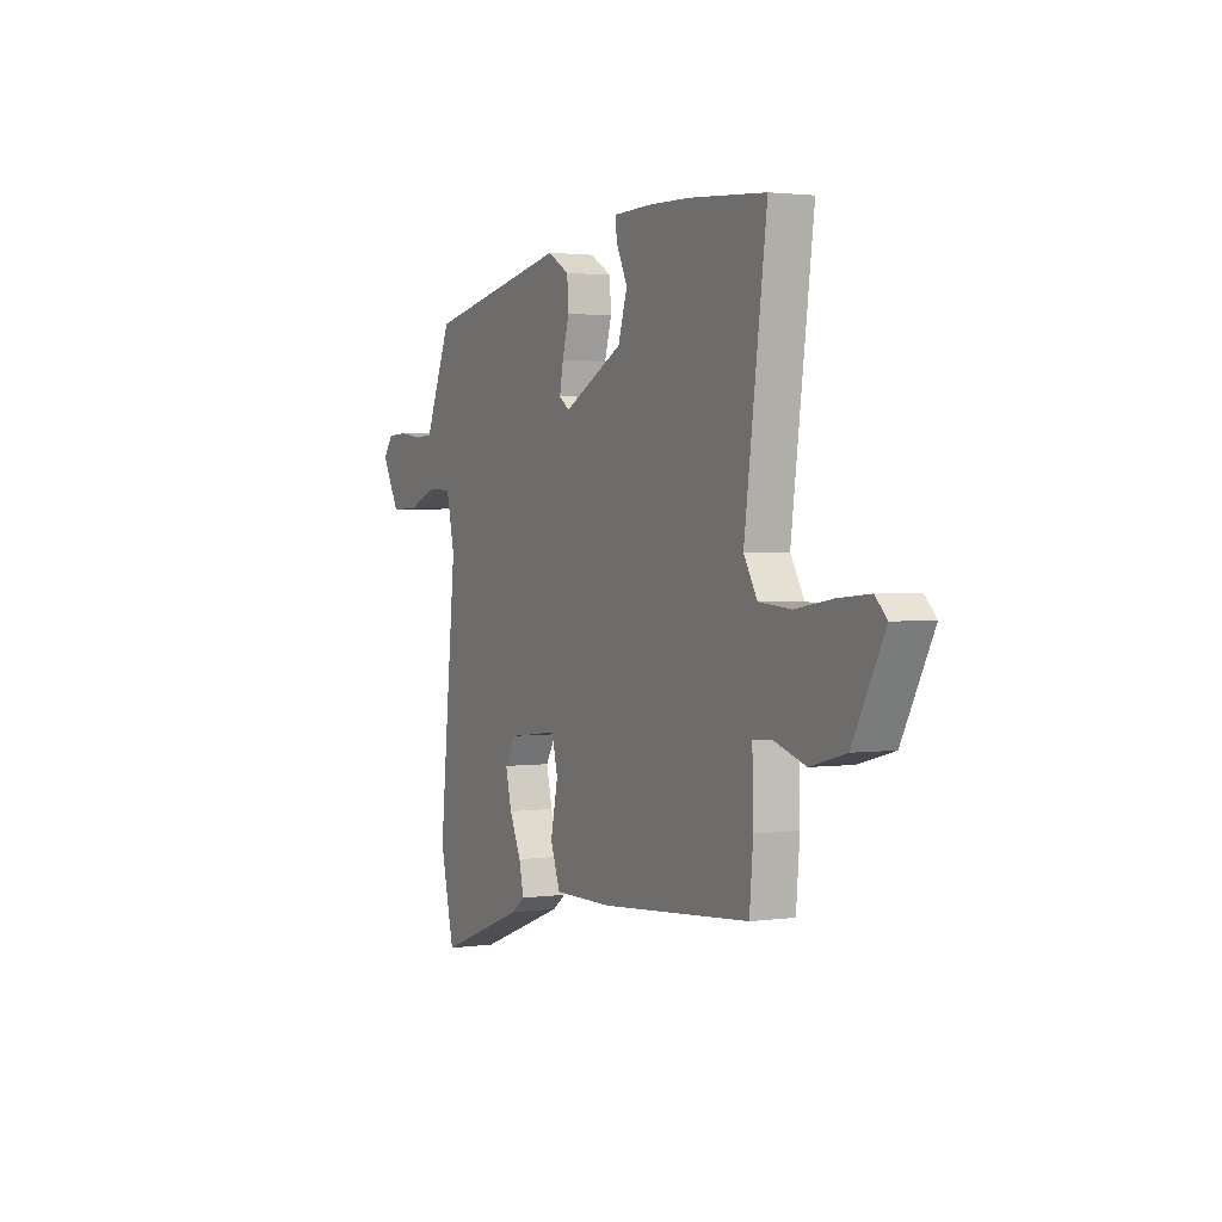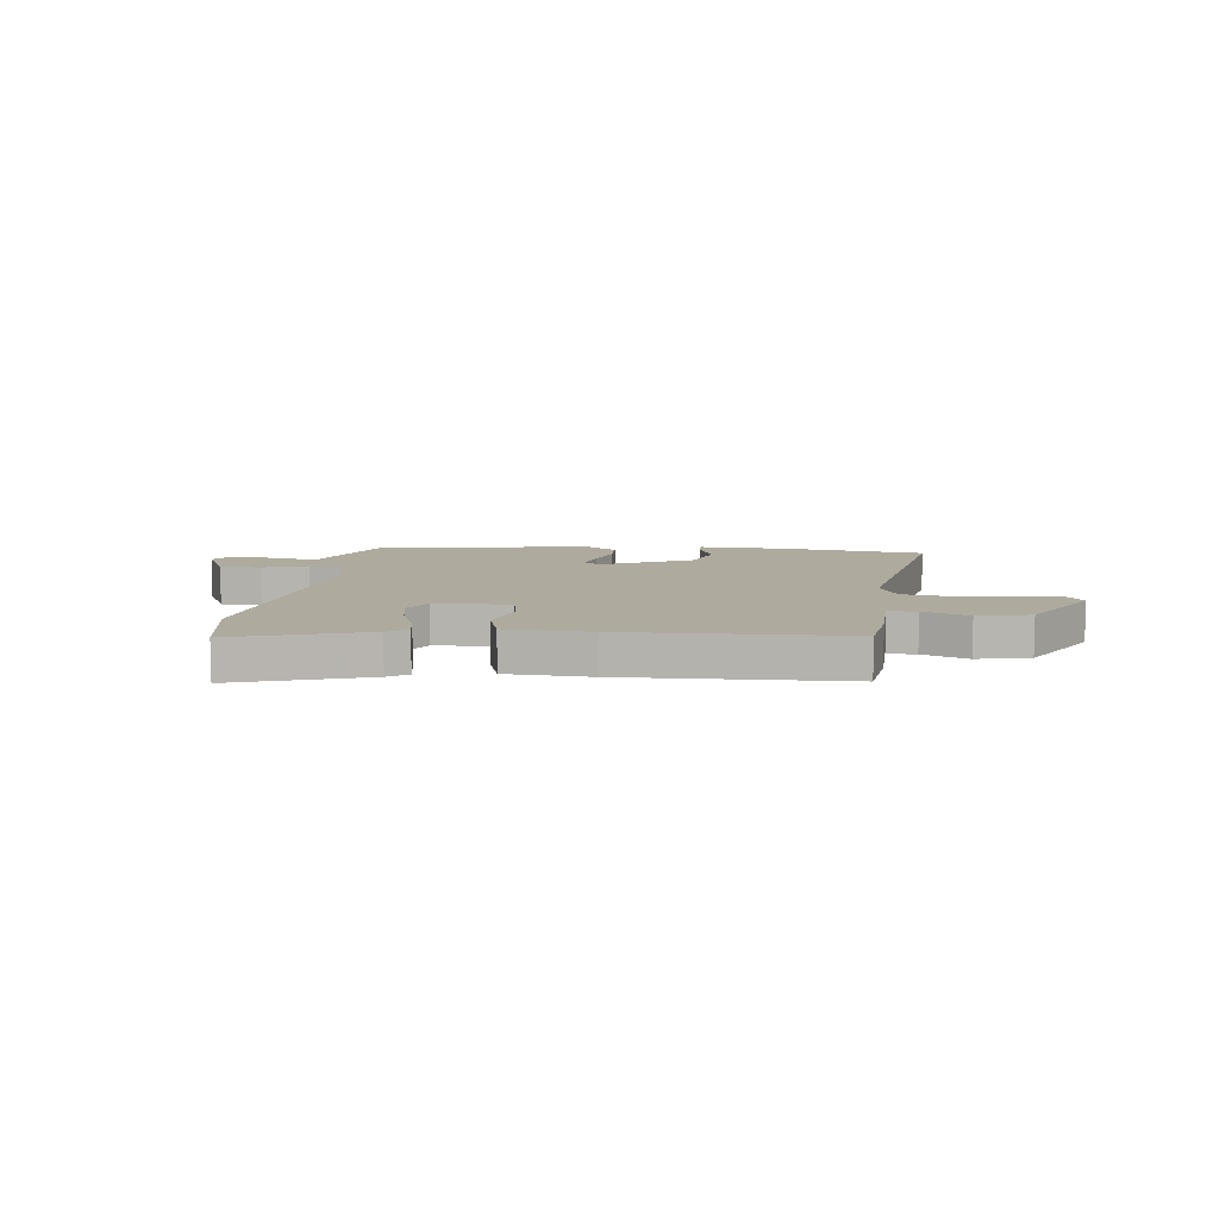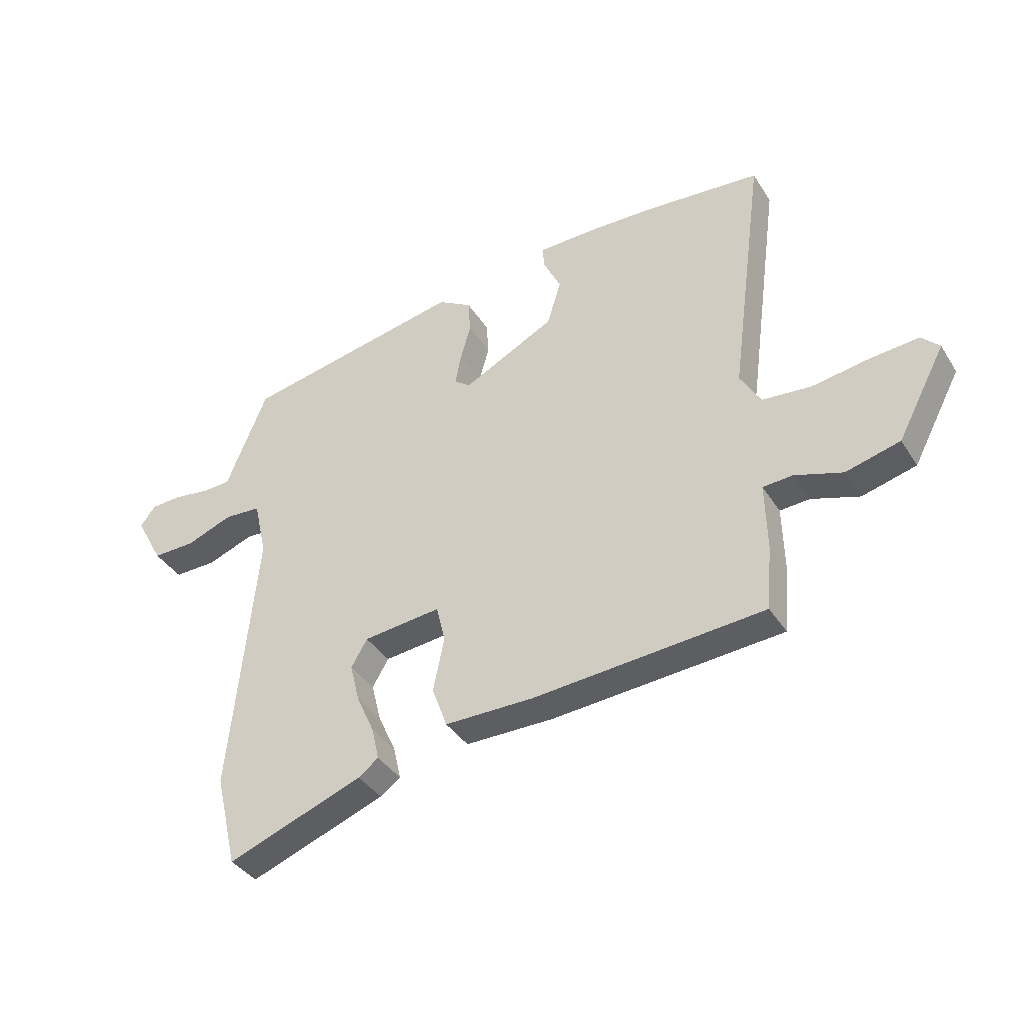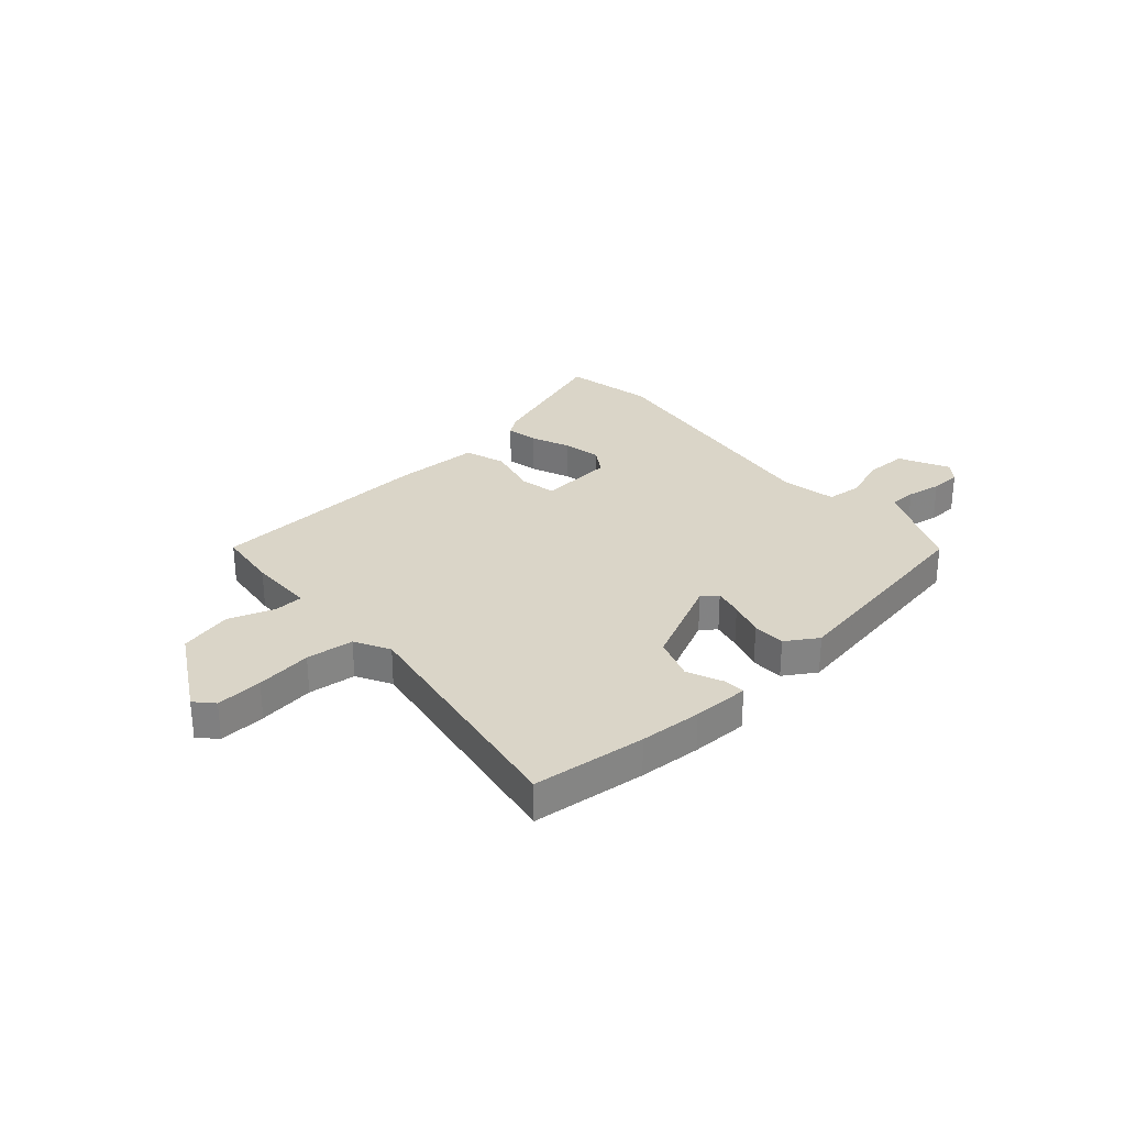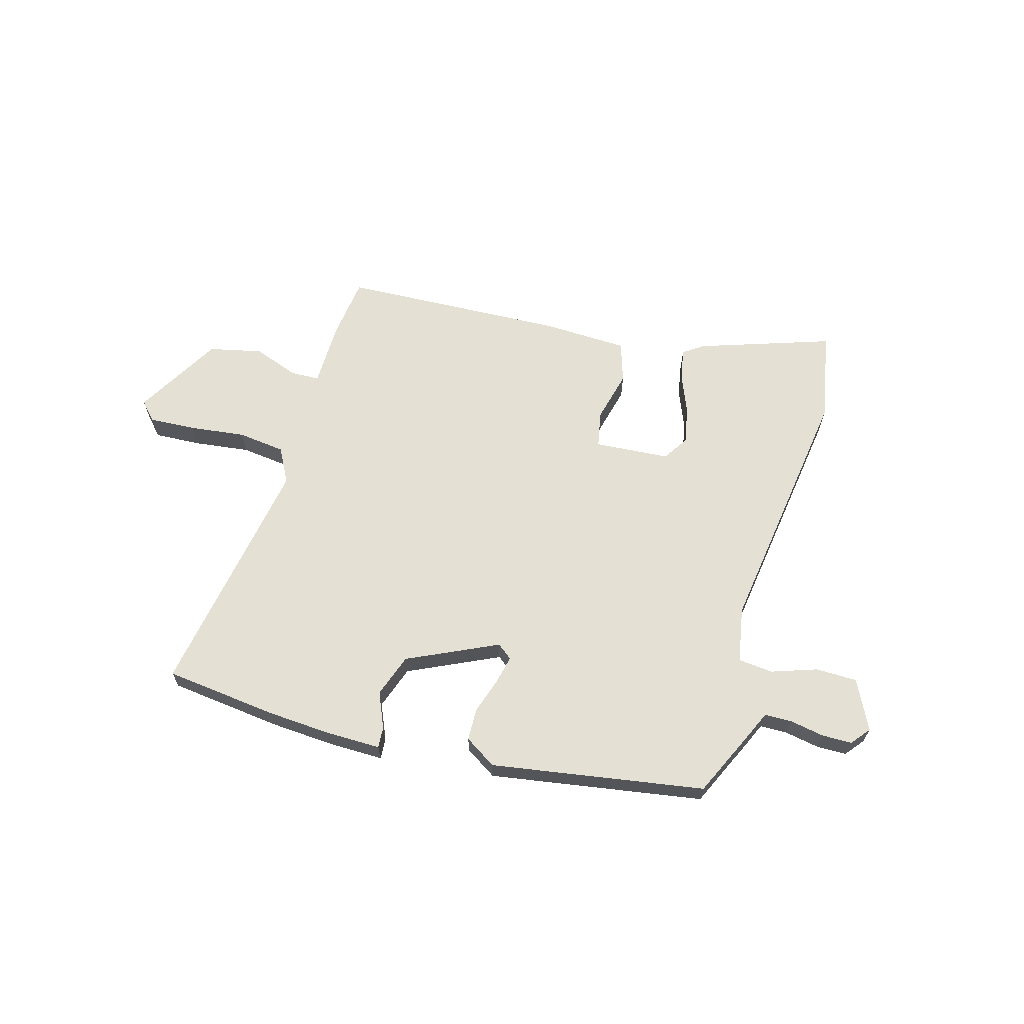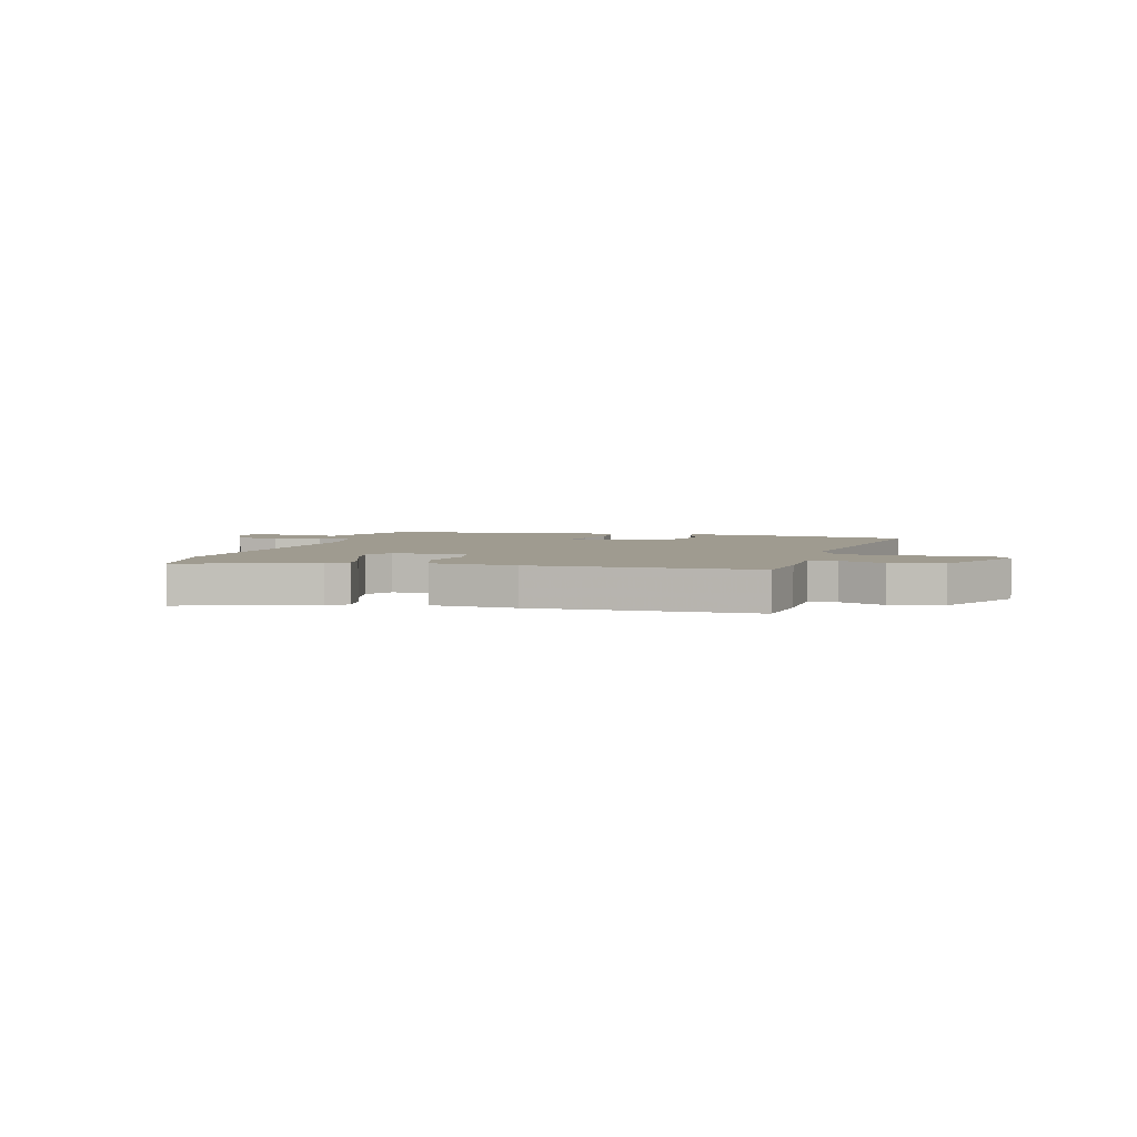
<metadata>
{"format":"obj","ext":"obj","renderer":"f3d","projection":"perspective","resolution":1024,"background":"white","views":[{"elev":2.1,"azim":-116.6,"up":"+Z"},{"elev":9.3,"azim":-170.3,"up":"+Y"},{"elev":-37.7,"azim":-151.3,"up":"+Z"},{"elev":29.4,"azim":-39.7,"up":"+Y"},{"elev":65.2,"azim":18.1,"up":"+Y"},{"elev":4.1,"azim":-161.4,"up":"+Y"}]}
</metadata>
<code>
v -0.509 0.07 -0.439
v -0.519 0.07 -0.324
v -0.516 0.07 -0.203
v -0.569 0.07 -0.199
v -0.655 0.07 -0.226
v -0.752 0.07 -0.2
v -0.838 0.07 -0.038
v -0.806 0.07 -0.006
v -0.72 0.07 -0.014
v -0.617 0.07 -0.031
v -0.529 0.07 -0.024
v -0.492 0.07 0.039
v -0.553 0.07 0.496
v -0.343 0.07 0.512
v -0.228 0.07 0.515
v -0.123 0.07 0.512
v -0.127 0.07 0.473
v -0.158 0.07 0.408
v -0.133 0.07 0.327
v 0.031 0.07 0.242
v 0.06 0.07 0.263
v 0.05 0.07 0.316
v 0.031 0.07 0.383
v 0.035 0.07 0.443
v 0.095 0.07 0.478
v 0.489 0.07 0.398
v 0.547 0.07 0.258
v 0.562 0.07 0.22
v 0.613 0.07 0.217
v 0.677 0.07 0.226
v 0.733 0.07 0.223
v 0.76 0.07 0.187
v 0.711 0.07 0.097
v 0.634 0.07 0.099
v 0.551 0.07 0.131
v 0.486 0.07 0.127
v 0.463 0.07 0.025
v 0.511 0.07 -0.454
v 0.472 0.07 -0.62
v 0.229 0.07 -0.528
v 0.193 0.07 -0.501
v 0.206 0.07 -0.443
v 0.238 0.07 -0.372
v 0.255 0.07 -0.303
v 0.226 0.07 -0.254
v 0.087 0.07 -0.238
v 0.071 0.07 -0.304
v 0.091 0.07 -0.401
v 0.064 0.07 -0.475
v -0.095 0.07 -0.474
v -0.509 0 -0.439
v -0.519 0 -0.324
v -0.516 0 -0.203
v -0.569 0 -0.199
v -0.655 0 -0.226
v -0.752 0 -0.2
v -0.838 0 -0.038
v -0.806 0 -0.006
v -0.72 0 -0.014
v -0.617 0 -0.031
v -0.529 0 -0.024
v -0.492 0 0.039
v -0.553 0 0.496
v -0.343 0 0.512
v -0.228 0 0.515
v -0.123 0 0.512
v -0.127 0 0.473
v -0.158 0 0.408
v -0.133 0 0.327
v 0.031 0 0.242
v 0.06 0 0.263
v 0.05 0 0.316
v 0.031 0 0.383
v 0.035 0 0.443
v 0.095 0 0.478
v 0.489 0 0.398
v 0.547 0 0.258
v 0.562 0 0.22
v 0.613 0 0.217
v 0.677 0 0.226
v 0.733 0 0.223
v 0.76 0 0.187
v 0.711 0 0.097
v 0.634 0 0.099
v 0.551 0 0.131
v 0.486 0 0.127
v 0.463 0 0.025
v 0.511 0 -0.454
v 0.472 0 -0.62
v 0.229 0 -0.528
v 0.193 0 -0.501
v 0.206 0 -0.443
v 0.238 0 -0.372
v 0.255 0 -0.303
v 0.226 0 -0.254
v 0.087 0 -0.238
v 0.071 0 -0.304
v 0.091 0 -0.401
v 0.064 0 -0.475
v -0.095 0 -0.474
f 47 48 49 50
f 46 47 50 1
f 40 41 42 43
f 40 43 44
f 37 38 39 40
f 36 37 40 44
f 32 33 34 35
f 32 35 36
f 29 30 31 32
f 28 29 32 36
f 27 28 36
f 22 23 24 25
f 21 22 25 26
f 20 21 26 27
f 15 16 17 18
f 15 18 19
f 12 13 14 15
f 12 15 19
f 11 12 19 20
f 7 8 9 10
f 5 6 7 10
f 4 5 10 11
f 3 4 11 20
f 46 1 2 3
f 27 36 44 45
f 27 45 46
f 3 20 27 46
f 100 99 98 97
f 51 100 97 96
f 93 92 91 90
f 94 93 90
f 90 89 88 87
f 94 90 87 86
f 85 84 83 82
f 86 85 82
f 82 81 80 79
f 86 82 79 78
f 86 78 77
f 75 74 73 72
f 76 75 72 71
f 77 76 71 70
f 68 67 66 65
f 69 68 65
f 65 64 63 62
f 69 65 62
f 70 69 62 61
f 60 59 58 57
f 60 57 56 55
f 61 60 55 54
f 70 61 54 53
f 53 52 51 96
f 95 94 86 77
f 96 95 77
f 96 77 70 53
f 1 51 52 2
f 2 52 53 3
f 3 53 54 4
f 4 54 55 5
f 5 55 56 6
f 6 56 57 7
f 7 57 58 8
f 8 58 59 9
f 9 59 60 10
f 10 60 61 11
f 11 61 62 12
f 12 62 63 13
f 13 63 64 14
f 14 64 65 15
f 15 65 66 16
f 16 66 67 17
f 17 67 68 18
f 18 68 69 19
f 19 69 70 20
f 20 70 71 21
f 21 71 72 22
f 22 72 73 23
f 23 73 74 24
f 24 74 75 25
f 25 75 76 26
f 26 76 77 27
f 27 77 78 28
f 28 78 79 29
f 29 79 80 30
f 30 80 81 31
f 31 81 82 32
f 32 82 83 33
f 33 83 84 34
f 34 84 85 35
f 35 85 86 36
f 36 86 87 37
f 37 87 88 38
f 38 88 89 39
f 39 89 90 40
f 40 90 91 41
f 41 91 92 42
f 42 92 93 43
f 43 93 94 44
f 44 94 95 45
f 45 95 96 46
f 46 96 97 47
f 47 97 98 48
f 48 98 99 49
f 49 99 100 50
f 50 100 51 1

</code>
